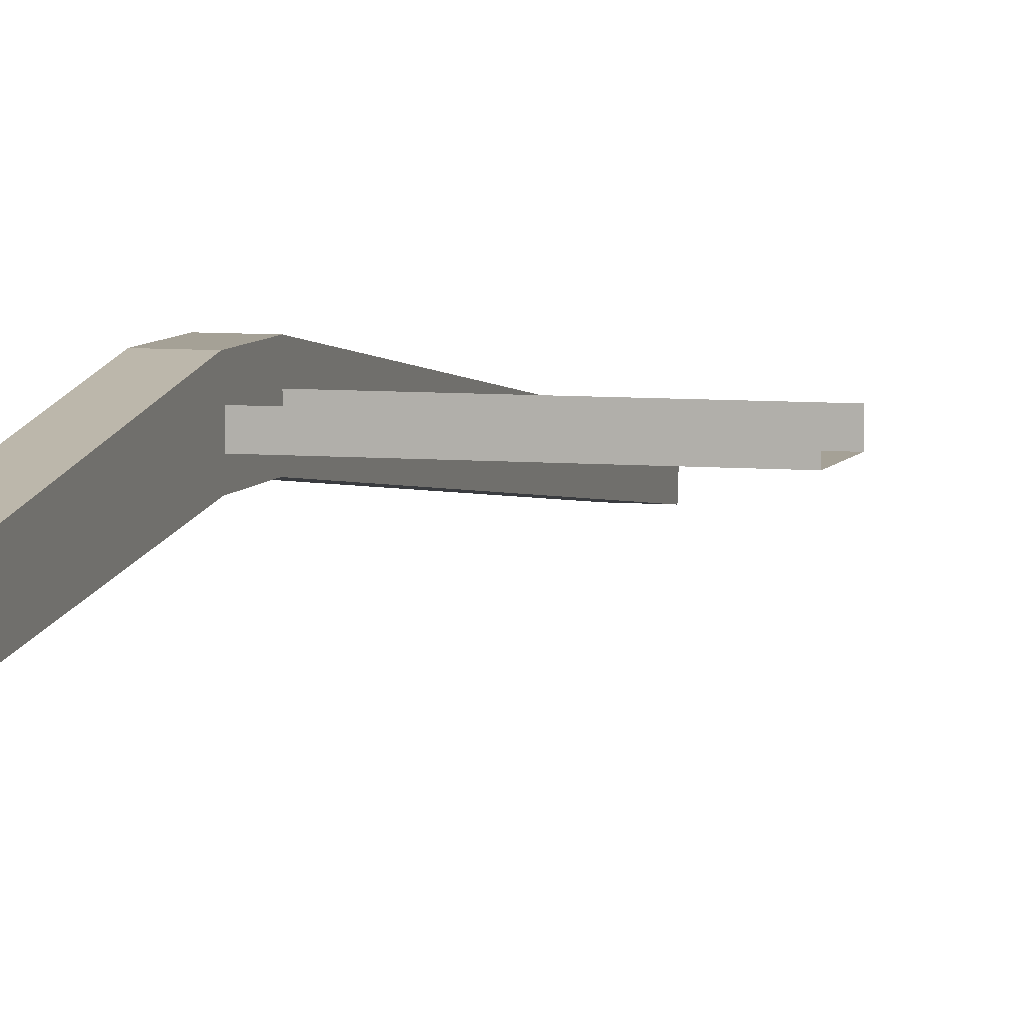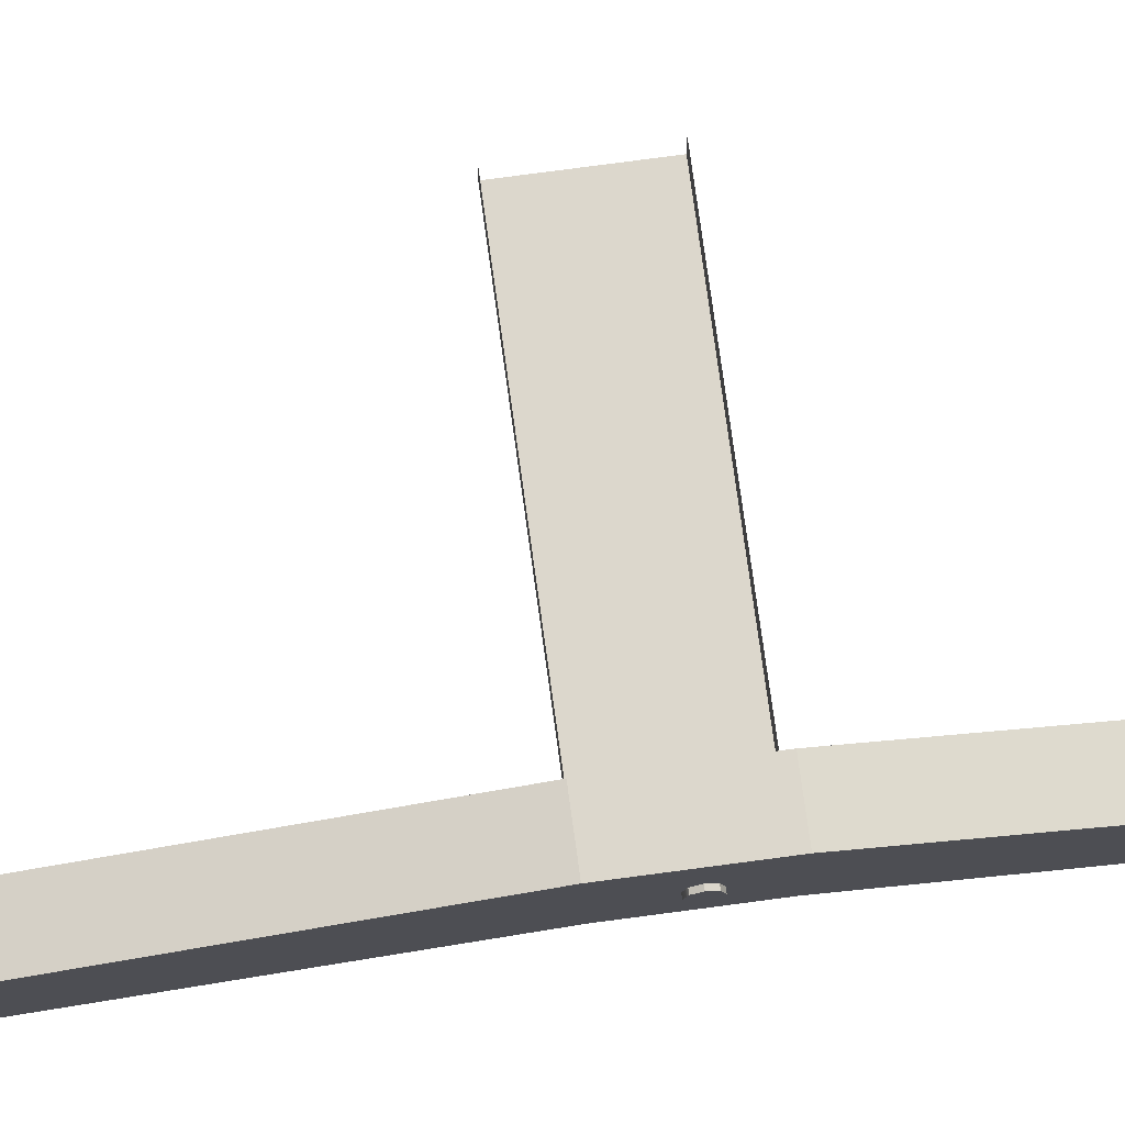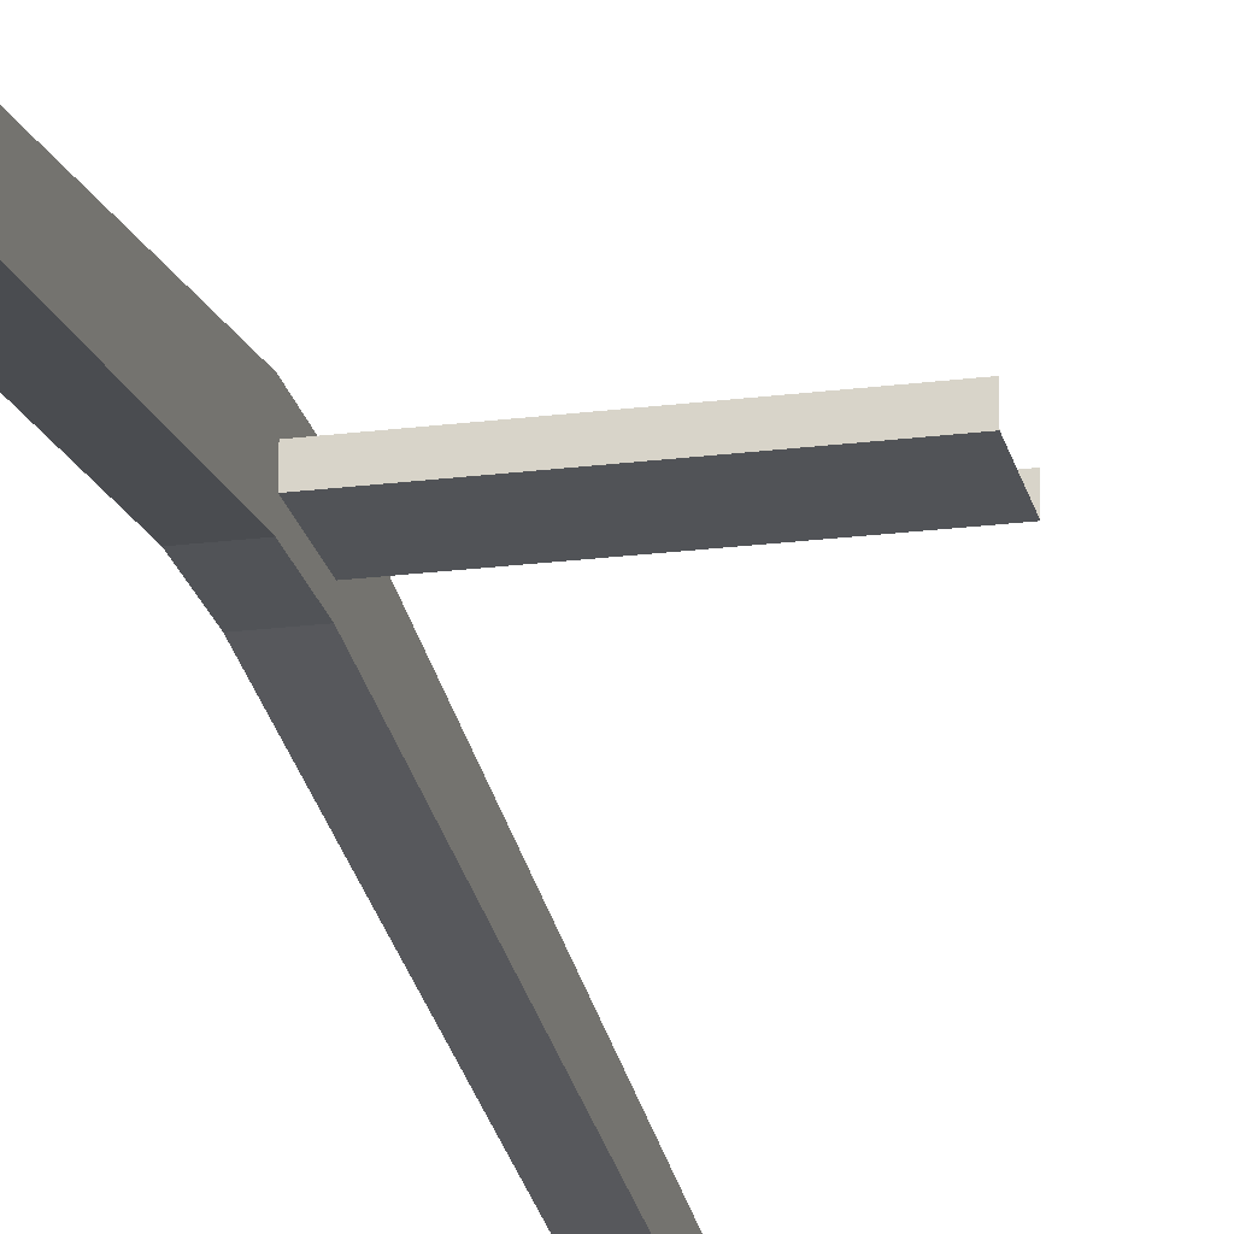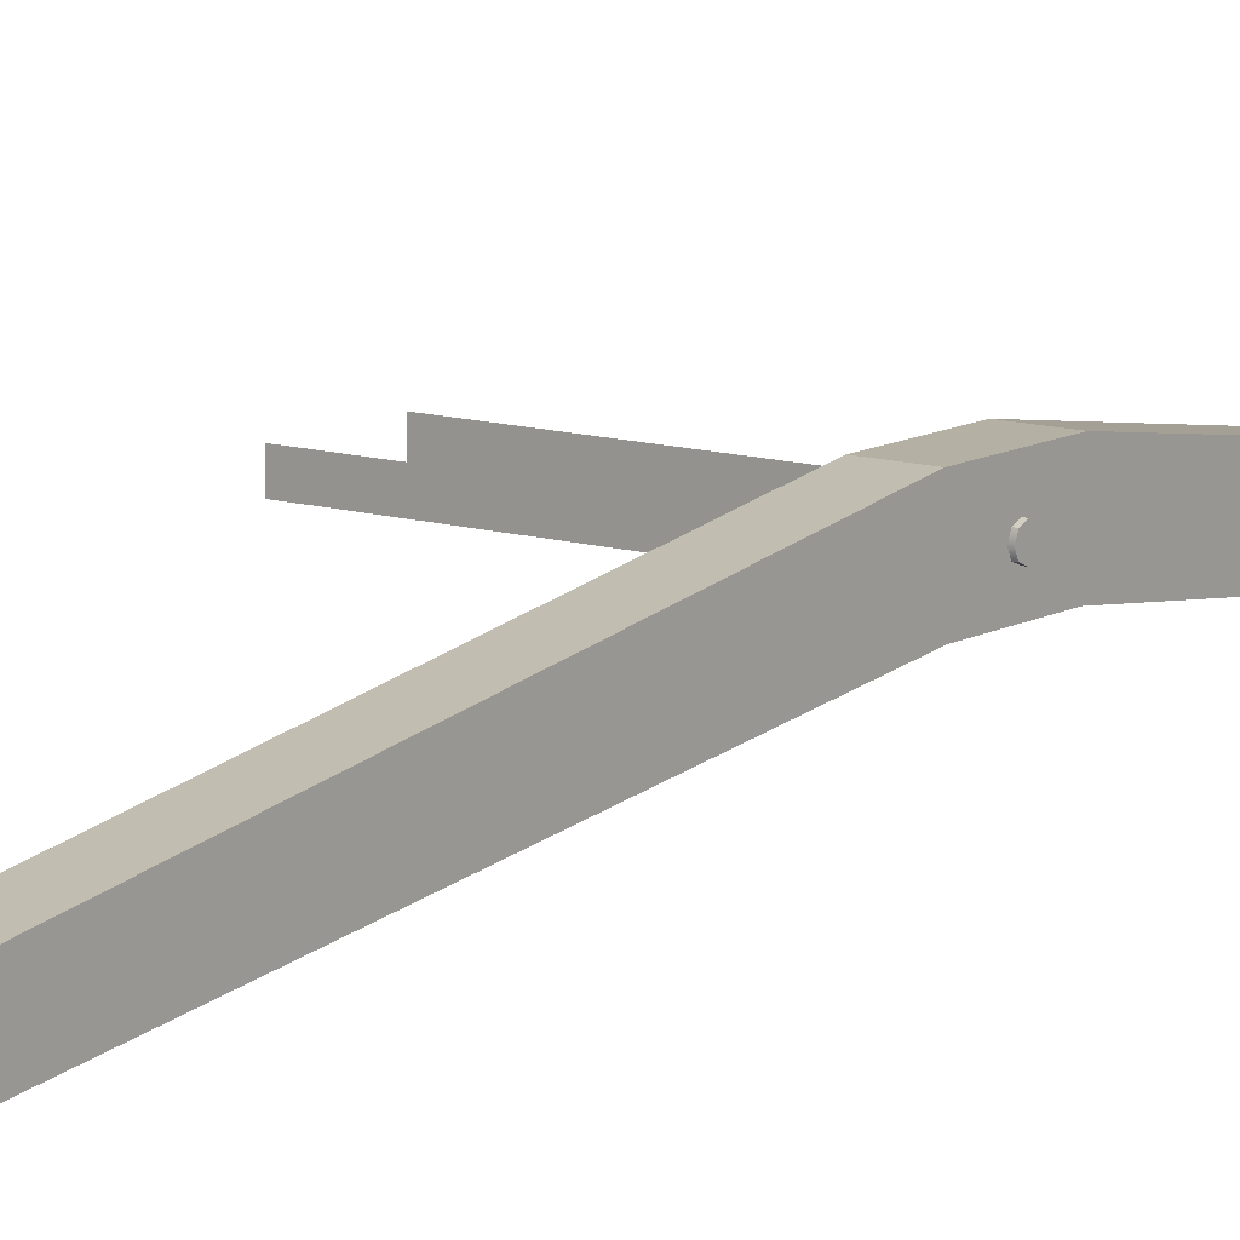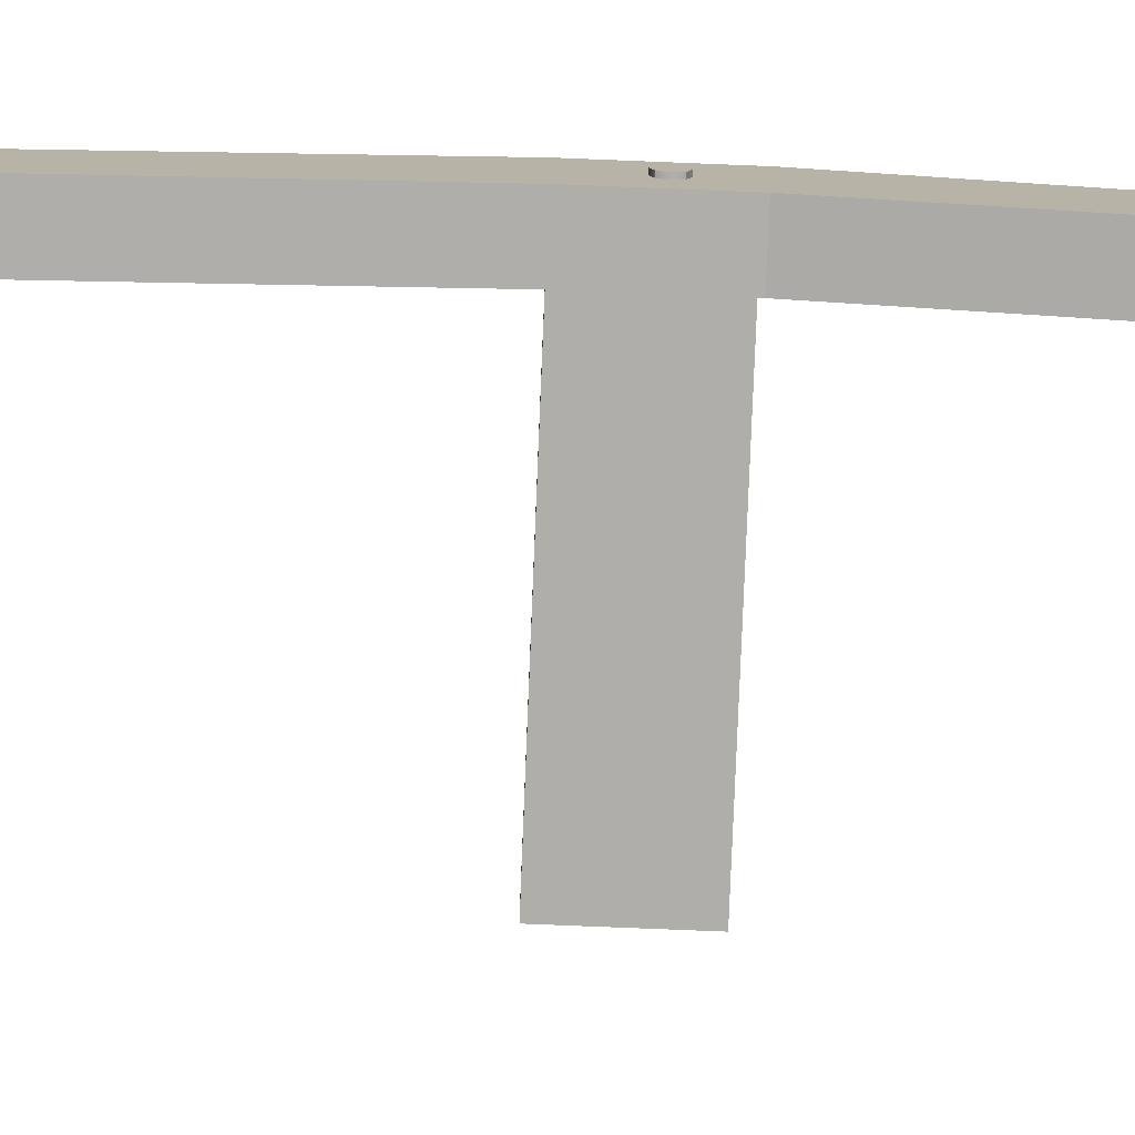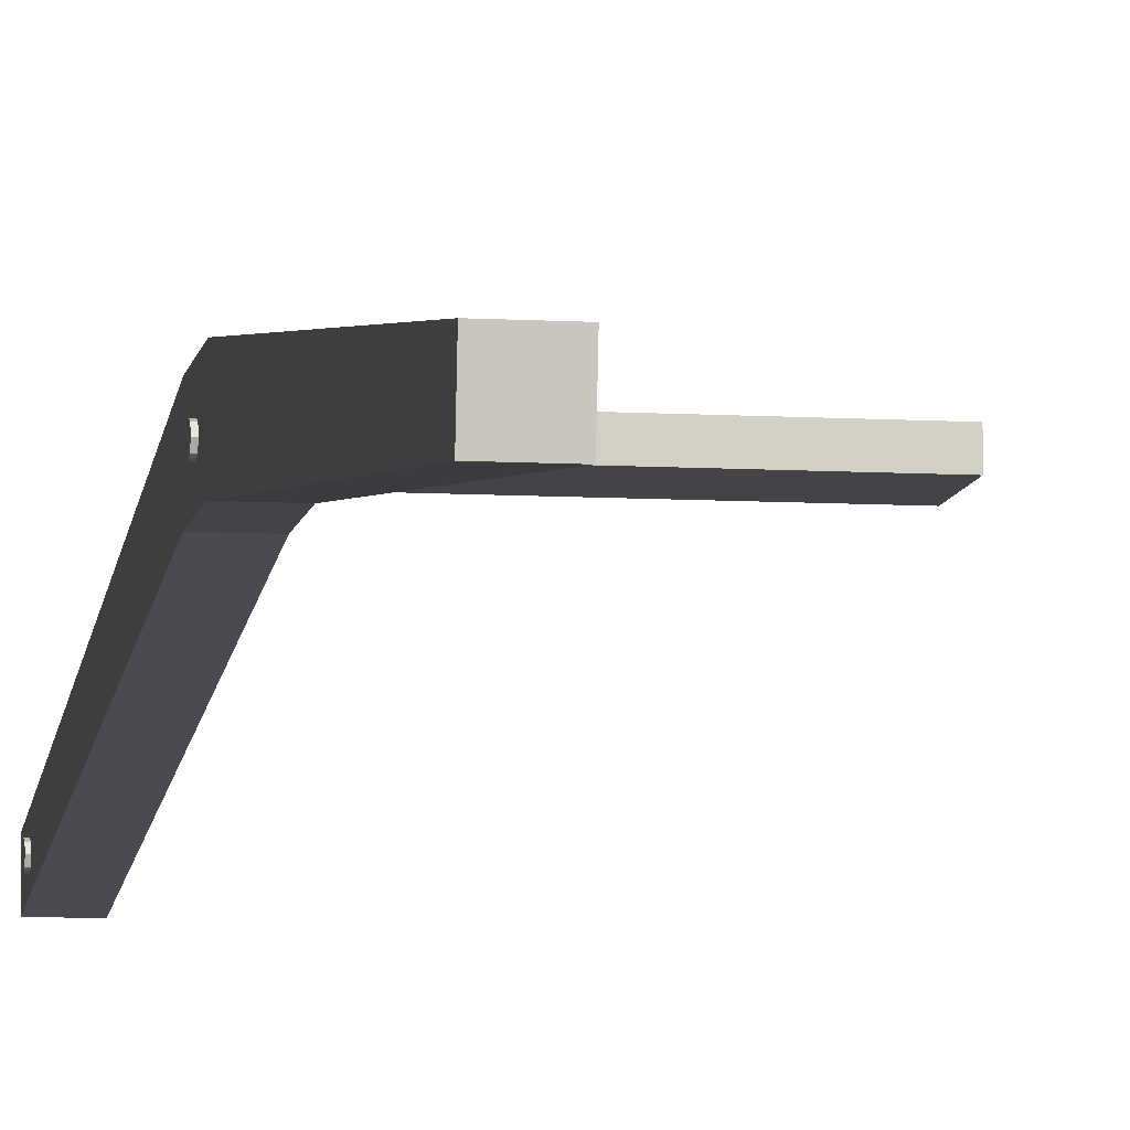
<metadata>
{"format":"obj","ext":"obj","renderer":"f3d","projection":"perspective","resolution":1024,"background":"white","views":[{"elev":6.0,"azim":15.2,"up":"+Z"},{"elev":73.0,"azim":-97.7,"up":"+Z"},{"elev":-22.2,"azim":12.6,"up":"+Z"},{"elev":11.5,"azim":-143.1,"up":"+Z"},{"elev":-77.4,"azim":-92.3,"up":"+Z"},{"elev":-7.9,"azim":-9.0,"up":"+Z"}]}
</metadata>
<code>
v  27.77 18.56 -61.37
v  26.77 18.56 -61.36
v  26.77 16.44 -61.36
v  27.77 16.44 -61.37
v  27.76 36.12 -63.92
v  26.76 36.12 -63.92
v  27.76 36 -64.91
v  26.76 36 -64.91
v  27.76 18.56 -62.44
v  27.76 18.5 -62.87
v  27.77 18.56 -61.94
v  27.77 16.56 -61.94
v  27.76 16.5 -62.87
v  27.76 16.56 -62.44
v  27.76 0.373 -63.92
v  27.76 0.5 -64.91
v  26.76 0.373 -63.92
v  26.76 0.5 -64.91
v  26.76 16.5 -62.86
v  26.76 18.5 -62.86
v  34.01 18.56 -62.45
v  34.01 16.56 -62.45
v  34.02 18.56 -61.95
v  34.02 16.56 -61.95
v  26.69 17.42 -61.96
v  26.69 17.27 -62.02
v  26.76 17.27 -62.02
v  26.77 17.42 -61.96
v  26.69 17.42 -62.37
v  26.69 17.27 -62.31
v  26.69 17.57 -62.02
v  26.69 17.57 -62.31
v  26.69 17.63 -62.16
v  26.76 17.57 -62.02
v  26.76 17.63 -62.16
v  26.76 17.57 -62.31
v  26.76 17.42 -62.37
v  26.76 17.21 -62.16
v  26.76 17.27 -62.31
v  26.69 17.21 -62.16
v  26.69 34.87 -64.11
v  26.69 34.72 -64.17
v  26.76 34.72 -64.17
v  26.76 34.87 -64.11
v  26.69 34.87 -64.52
v  26.69 34.72 -64.46
v  26.69 35.01 -64.17
v  26.69 35.01 -64.46
v  26.69 35.08 -64.31
v  26.76 35.01 -64.17
v  26.76 35.08 -64.31
v  26.76 35.01 -64.46
v  26.76 34.87 -64.52
v  26.76 34.66 -64.31
v  26.76 34.72 -64.46
v  26.69 34.66 -64.31
g leg3
f 1 2 3 4
f 5 6 2 1
f 5 7 8 6
f 5 9 10 7
f 9 5 1
f 9 1 11
f 11 1 4 12
f 4 13 14 12
f 15 16 13 4
f 17 18 16 15
f 17 3 19 18
f 17 15 4 3
f 19 3 2 20
f 6 8 20 2
f 8 7 10 20
f 13 19 20 10
f 16 18 19 13
f 10 9 14 13
f 9 21 22 14
f 9 11 23 21
f 22 24 12 14
f 25 26 27 28
f 25 29 30 26
f 31 32 29 25
f 32 31 33
f 31 34 35 33
f 31 25 28 34
f 36 35 34 28
f 36 32 33 35
f 36 37 29 32
f 36 28 27 37
f 37 27 38 39
f 27 26 40 38
f 26 30 40
f 30 39 38 40
f 30 29 37 39
f 41 42 43 44
f 41 45 46 42
f 47 48 45 41
f 48 47 49
f 47 50 51 49
f 47 41 44 50
f 52 51 50 44
f 52 48 49 51
f 52 53 45 48
f 52 44 43 53
f 53 43 54 55
f 43 42 56 54
f 42 46 56
f 46 55 54 56
f 46 45 53 55

</code>
